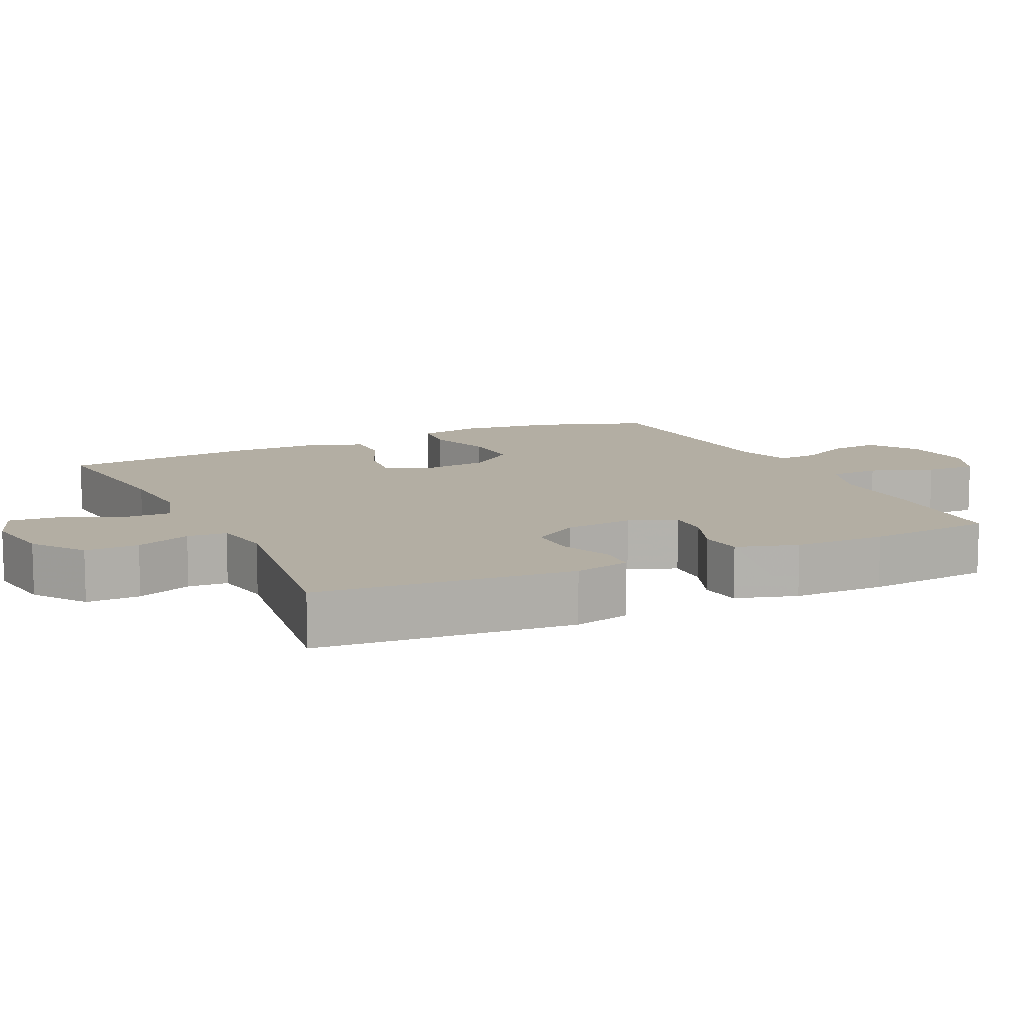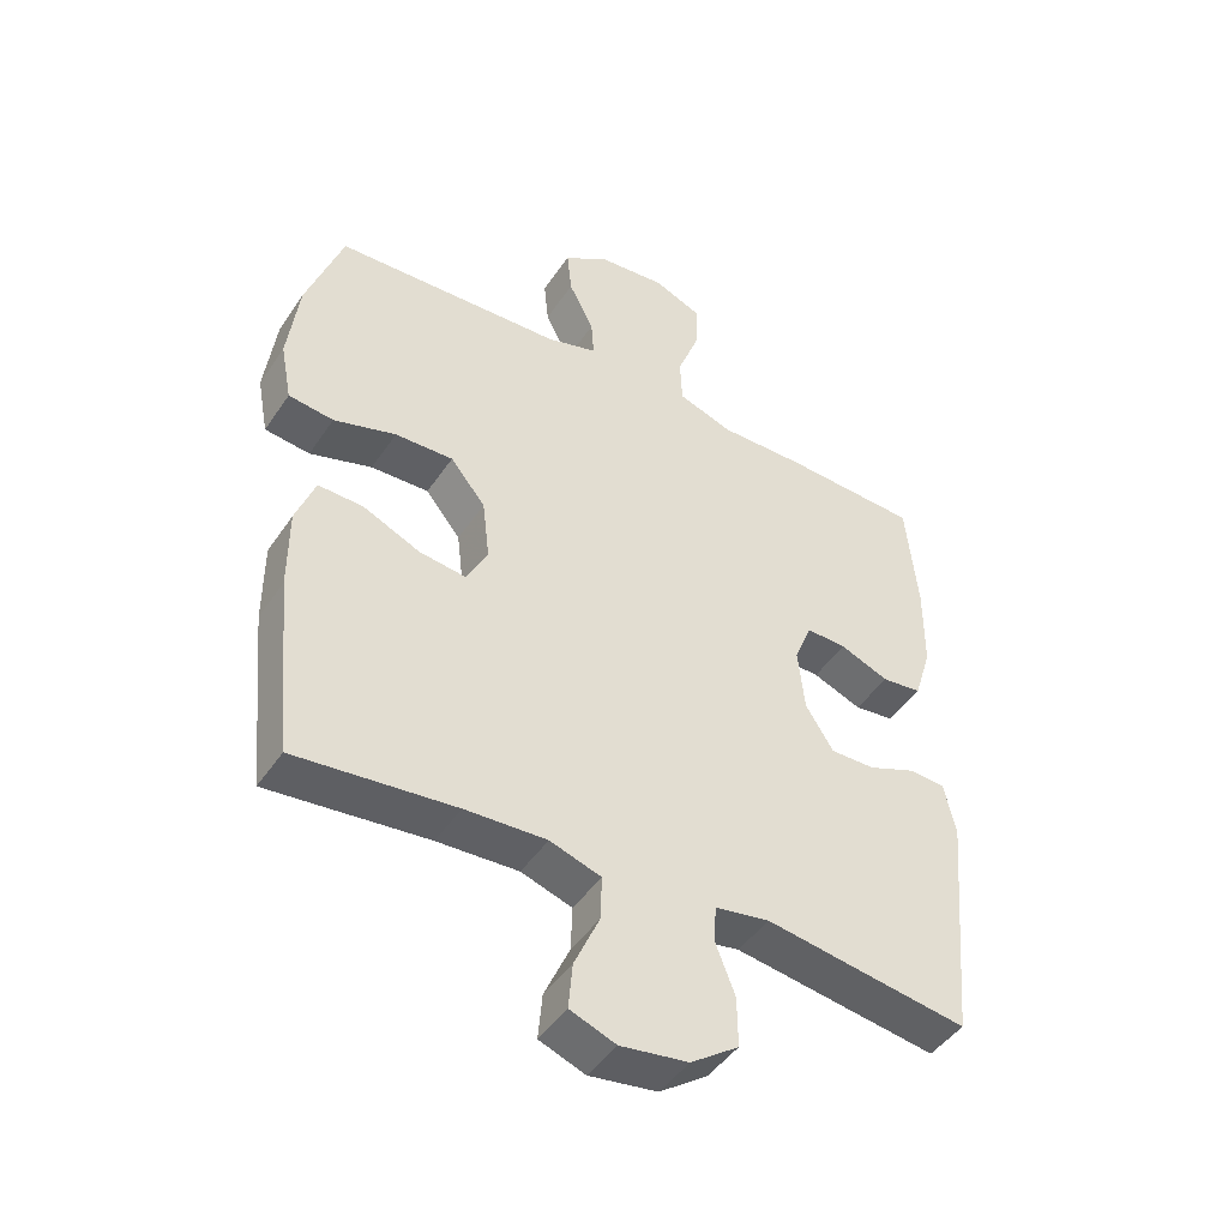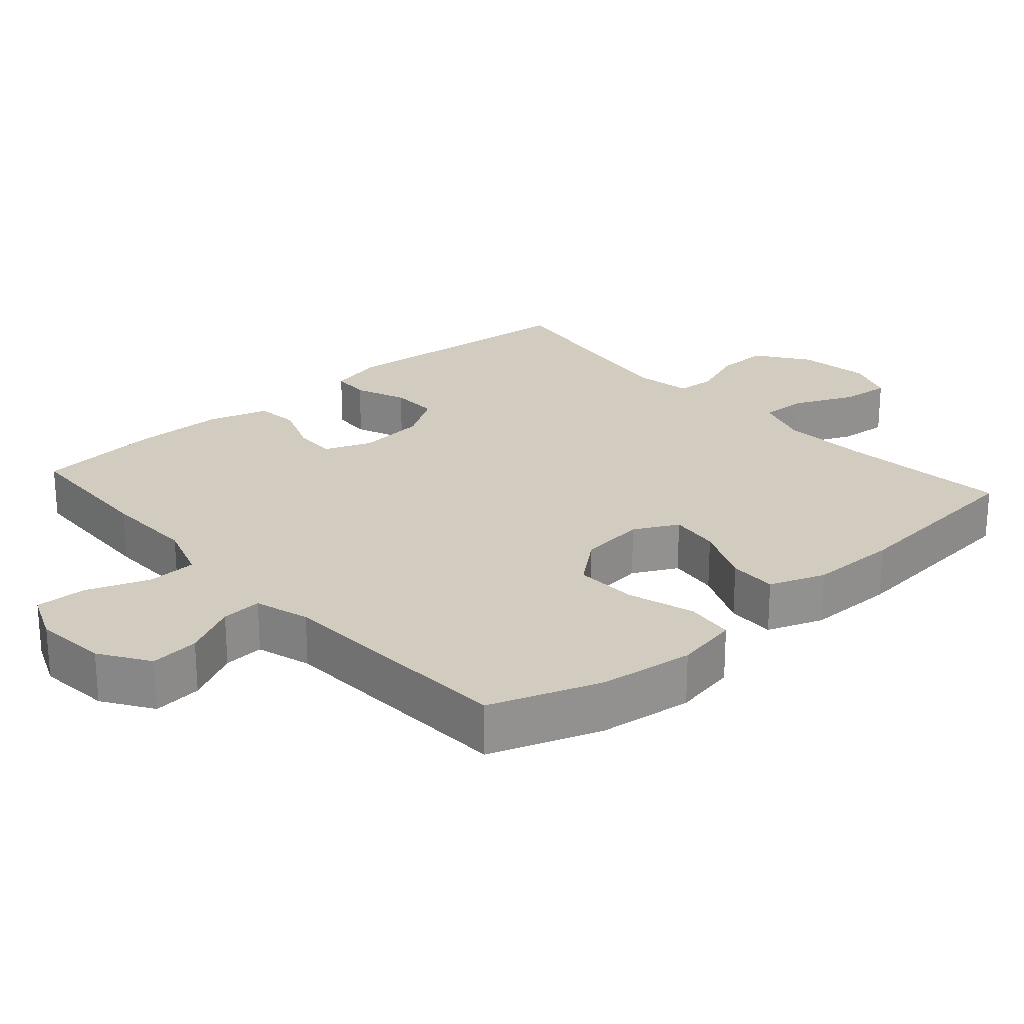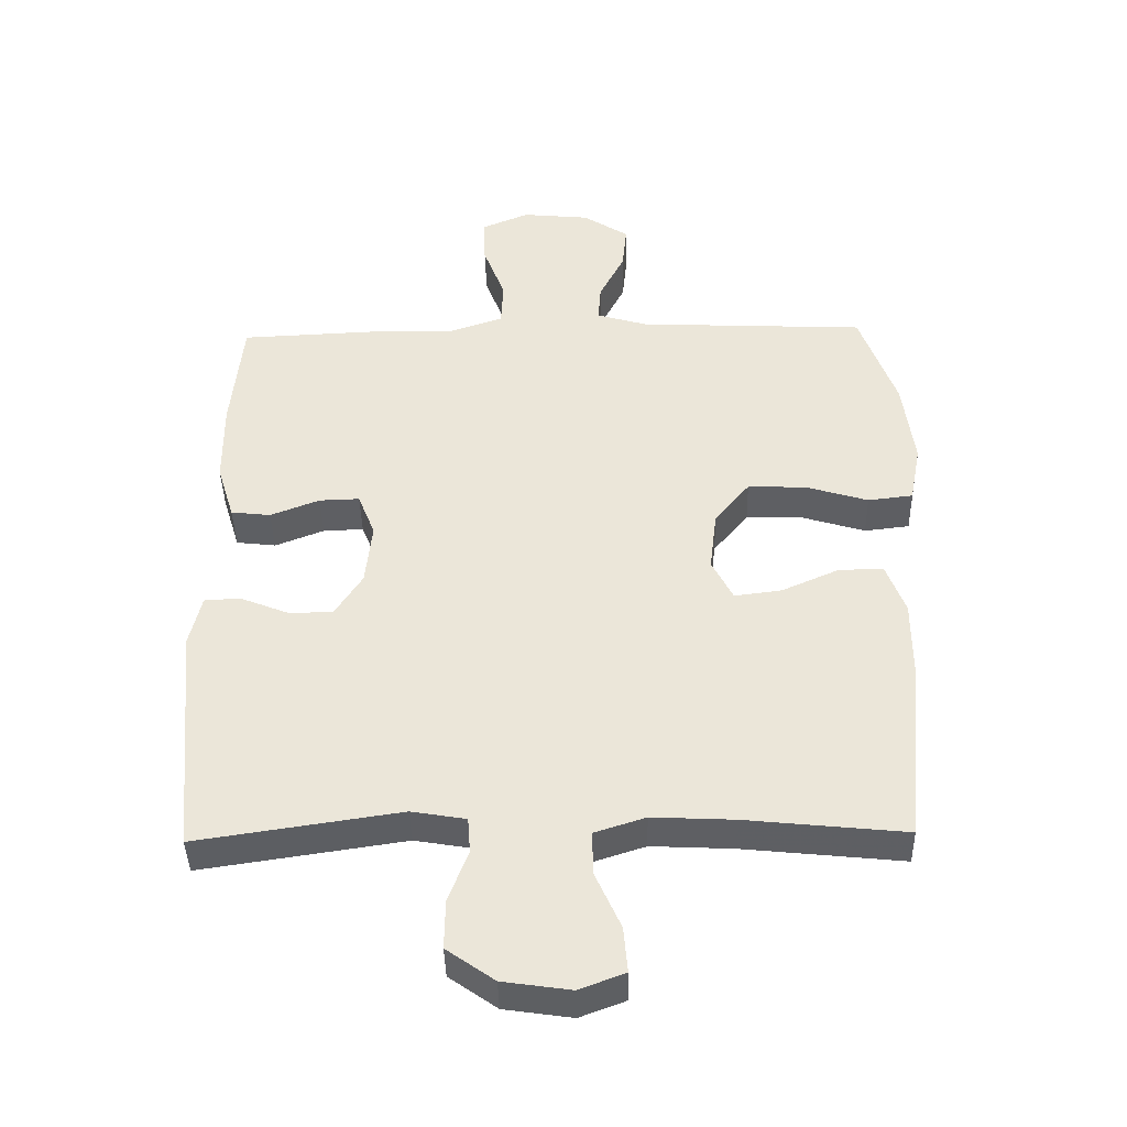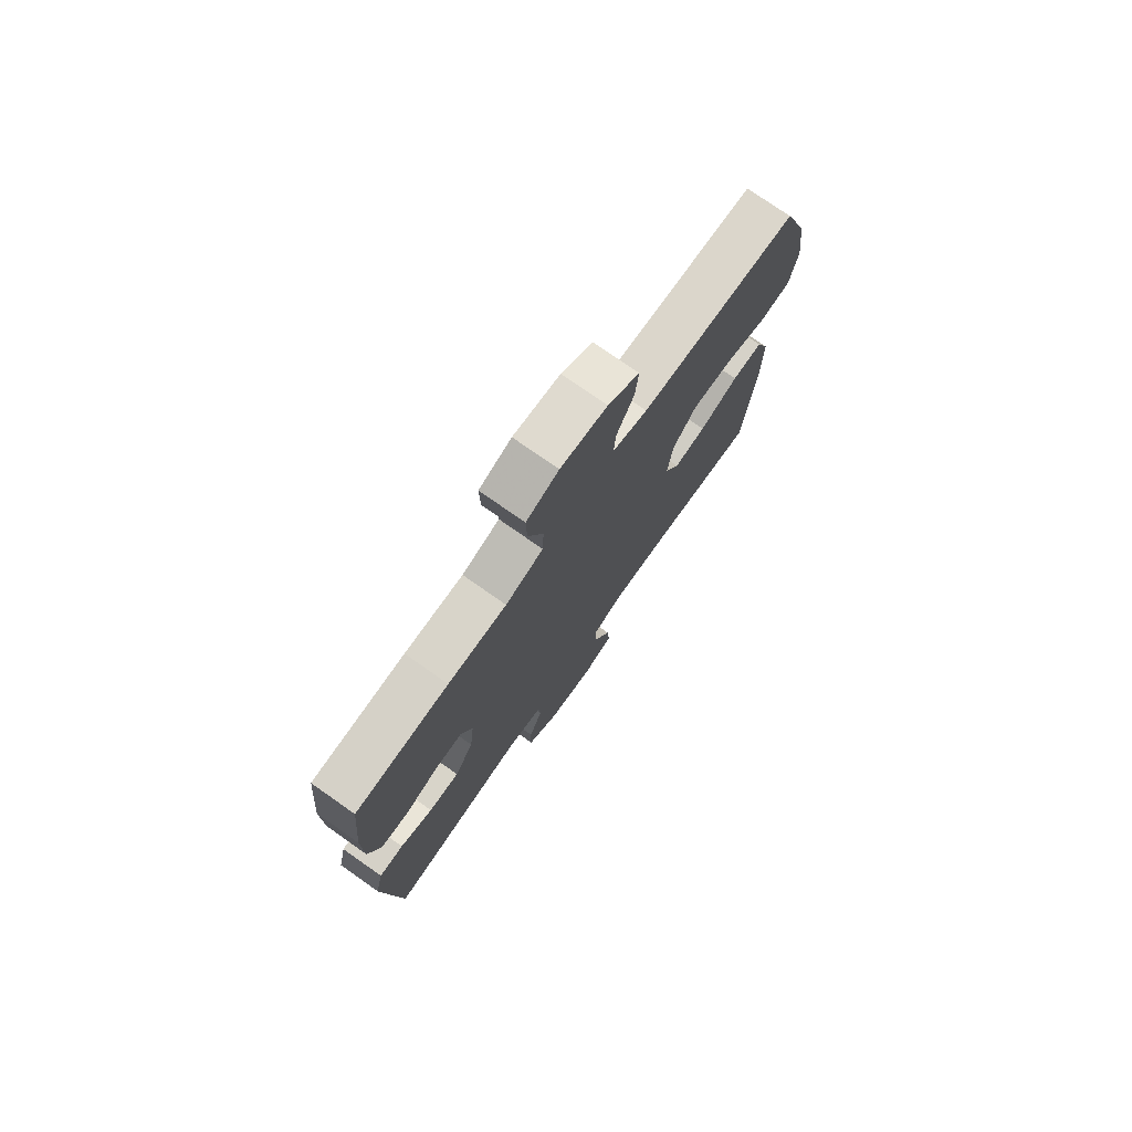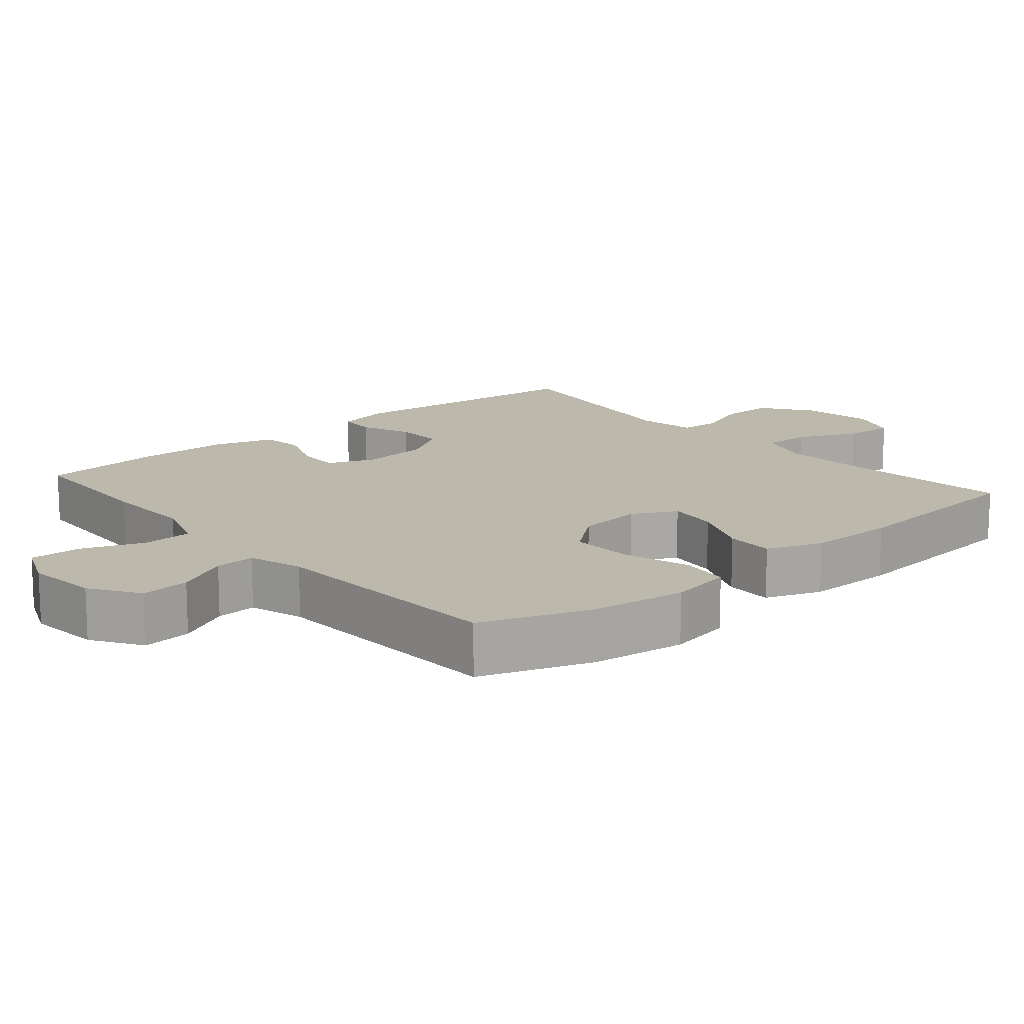
<metadata>
{"format":"obj","ext":"obj","renderer":"f3d","projection":"perspective","resolution":1024,"background":"white","views":[{"elev":11.0,"azim":-115.6,"up":"+Y"},{"elev":-45.9,"azim":148.0,"up":"+Z"},{"elev":23.9,"azim":48.4,"up":"+Y"},{"elev":-41.2,"azim":1.3,"up":"+Z"},{"elev":76.0,"azim":-54.9,"up":"+Z"},{"elev":14.7,"azim":49.5,"up":"+Y"}]}
</metadata>
<code>
v -0.5 0.07 0.5
v -0.295 0.07 0.509
v -0.166 0.07 0.507
v -0.083 0.07 0.535
v -0.08 0.07 0.605
v -0.113 0.07 0.693
v -0.115 0.07 0.765
v -0.044 0.07 0.795
v 0.058 0.07 0.785
v 0.127 0.07 0.74
v 0.12 0.07 0.671
v 0.082 0.07 0.596
v 0.078 0.07 0.539
v 0.155 0.07 0.516
v 0.5 0.07 0.5
v 0.555 0.07 0.345
v 0.572 0.07 0.213
v 0.555 0.07 0.124
v 0.487 0.07 0.116
v 0.393 0.07 0.145
v 0.305 0.07 0.148
v 0.252 0.07 0.083
v 0.241 0.07 -0.01
v 0.273 0.07 -0.072
v 0.344 0.07 -0.063
v 0.43 0.07 -0.025
v 0.498 0.07 -0.023
v 0.527 0.07 -0.101
v 0.527 0.07 -0.225
v 0.5 0.07 -0.5
v 0.259 0.07 -0.475
v 0.136 0.07 -0.469
v 0.059 0.07 -0.494
v 0.061 0.07 -0.561
v 0.099 0.07 -0.646
v 0.105 0.07 -0.715
v 0.036 0.07 -0.741
v -0.066 0.07 -0.726
v -0.138 0.07 -0.675
v -0.137 0.07 -0.6
v -0.107 0.07 -0.523
v -0.111 0.07 -0.468
v -0.193 0.07 -0.454
v -0.5 0.07 -0.5
v -0.533 0.07 -0.144
v -0.515 0.07 -0.066
v -0.461 0.07 -0.063
v -0.389 0.07 -0.092
v -0.321 0.07 -0.093
v -0.279 0.07 -0.027
v -0.269 0.07 0.069
v -0.295 0.07 0.135
v -0.356 0.07 0.133
v -0.43 0.07 0.104
v -0.49 0.07 0.111
v -0.516 0.07 0.196
v -0.517 0.07 0.324
v -0.5 0 0.5
v -0.295 0 0.509
v -0.166 0 0.507
v -0.083 0 0.535
v -0.08 0 0.605
v -0.113 0 0.693
v -0.115 0 0.765
v -0.044 0 0.795
v 0.058 0 0.785
v 0.127 0 0.74
v 0.12 0 0.671
v 0.082 0 0.596
v 0.078 0 0.539
v 0.155 0 0.516
v 0.5 0 0.5
v 0.555 0 0.345
v 0.572 0 0.213
v 0.555 0 0.124
v 0.487 0 0.116
v 0.393 0 0.145
v 0.305 0 0.148
v 0.252 0 0.083
v 0.241 0 -0.01
v 0.273 0 -0.072
v 0.344 0 -0.063
v 0.43 0 -0.025
v 0.498 0 -0.023
v 0.527 0 -0.101
v 0.527 0 -0.225
v 0.5 0 -0.5
v 0.259 0 -0.475
v 0.136 0 -0.469
v 0.059 0 -0.494
v 0.061 0 -0.561
v 0.099 0 -0.646
v 0.105 0 -0.715
v 0.036 0 -0.741
v -0.066 0 -0.726
v -0.138 0 -0.675
v -0.137 0 -0.6
v -0.107 0 -0.523
v -0.111 0 -0.468
v -0.193 0 -0.454
v -0.5 0 -0.5
v -0.533 0 -0.144
v -0.515 0 -0.066
v -0.461 0 -0.063
v -0.389 0 -0.092
v -0.321 0 -0.093
v -0.279 0 -0.027
v -0.269 0 0.069
v -0.295 0 0.135
v -0.356 0 0.133
v -0.43 0 0.104
v -0.49 0 0.111
v -0.516 0 0.196
v -0.517 0 0.324
f 1 2 3
f 57 1 3
f 56 57 3
f 55 56 3
f 54 55 3
f 53 54 3
f 52 53 3 4
f 51 52 4
f 50 51 4
f 46 47 48
f 45 46 48
f 44 45 48
f 43 44 48
f 42 43 48 49
f 39 40 41
f 38 39 41
f 37 38 41
f 36 37 41
f 35 36 41
f 34 35 41
f 33 34 41 42
f 42 49 50
f 33 42 50
f 32 33 50
f 29 30 31
f 28 29 31
f 27 28 31
f 26 27 31
f 25 26 31
f 24 25 31 32
f 18 19 20
f 17 18 20
f 16 17 20
f 15 16 20
f 14 15 20
f 13 14 20 21
f 10 11 12
f 9 10 12
f 8 9 12
f 7 8 12
f 6 7 12
f 5 6 12
f 4 5 12 13
f 32 50 4
f 24 32 4
f 23 24 4
f 13 21 22
f 4 13 22 23
f 60 59 58
f 60 58 114
f 60 114 113
f 60 113 112
f 60 112 111
f 60 111 110
f 61 60 110 109
f 61 109 108
f 61 108 107
f 105 104 103
f 105 103 102
f 105 102 101
f 105 101 100
f 106 105 100 99
f 98 97 96
f 98 96 95
f 98 95 94
f 98 94 93
f 98 93 92
f 98 92 91
f 99 98 91 90
f 107 106 99
f 107 99 90
f 107 90 89
f 88 87 86
f 88 86 85
f 88 85 84
f 88 84 83
f 88 83 82
f 89 88 82 81
f 77 76 75
f 77 75 74
f 77 74 73
f 77 73 72
f 77 72 71
f 78 77 71 70
f 69 68 67
f 69 67 66
f 69 66 65
f 69 65 64
f 69 64 63
f 69 63 62
f 70 69 62 61
f 61 107 89
f 61 89 81
f 61 81 80
f 79 78 70
f 80 79 70 61
f 1 58 59 2
f 2 59 60 3
f 3 60 61 4
f 4 61 62 5
f 5 62 63 6
f 6 63 64 7
f 7 64 65 8
f 8 65 66 9
f 9 66 67 10
f 10 67 68 11
f 11 68 69 12
f 12 69 70 13
f 13 70 71 14
f 14 71 72 15
f 15 72 73 16
f 16 73 74 17
f 17 74 75 18
f 18 75 76 19
f 19 76 77 20
f 20 77 78 21
f 21 78 79 22
f 22 79 80 23
f 23 80 81 24
f 24 81 82 25
f 25 82 83 26
f 26 83 84 27
f 27 84 85 28
f 28 85 86 29
f 29 86 87 30
f 30 87 88 31
f 31 88 89 32
f 32 89 90 33
f 33 90 91 34
f 34 91 92 35
f 35 92 93 36
f 36 93 94 37
f 37 94 95 38
f 38 95 96 39
f 39 96 97 40
f 40 97 98 41
f 41 98 99 42
f 42 99 100 43
f 43 100 101 44
f 44 101 102 45
f 45 102 103 46
f 46 103 104 47
f 47 104 105 48
f 48 105 106 49
f 49 106 107 50
f 50 107 108 51
f 51 108 109 52
f 52 109 110 53
f 53 110 111 54
f 54 111 112 55
f 55 112 113 56
f 56 113 114 57
f 57 114 58 1

</code>
